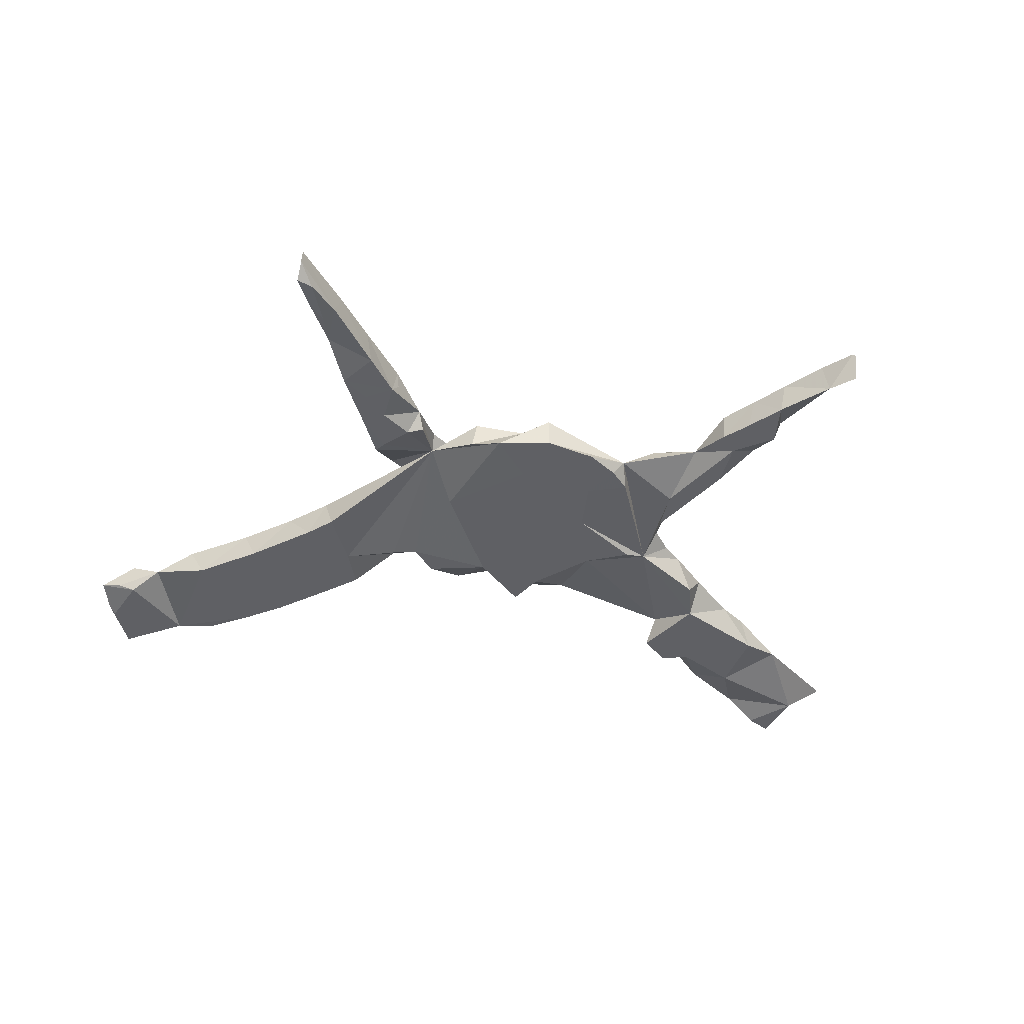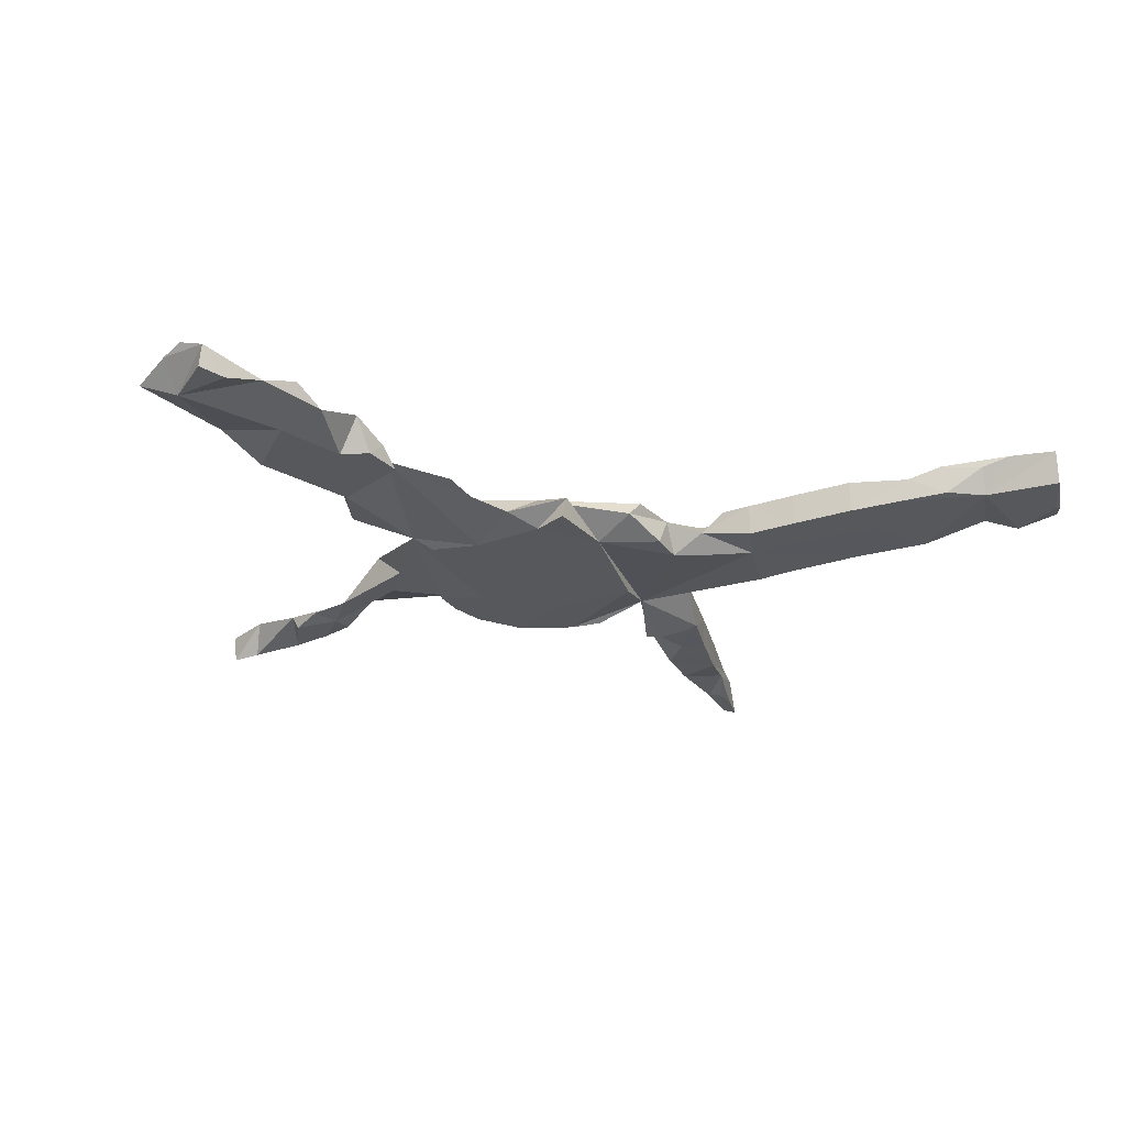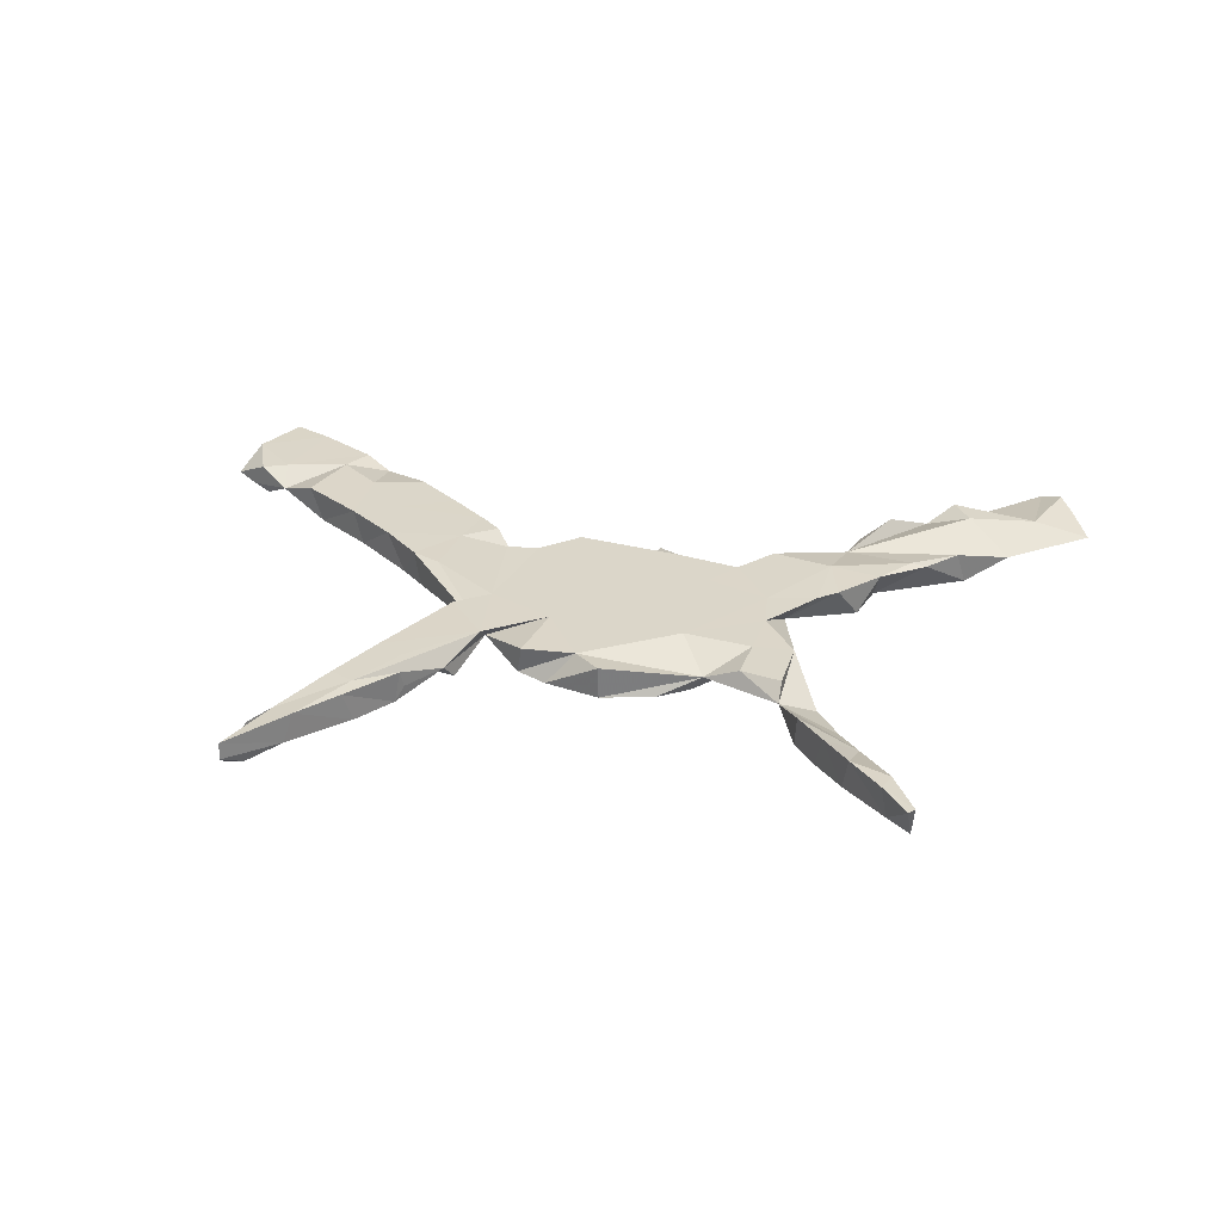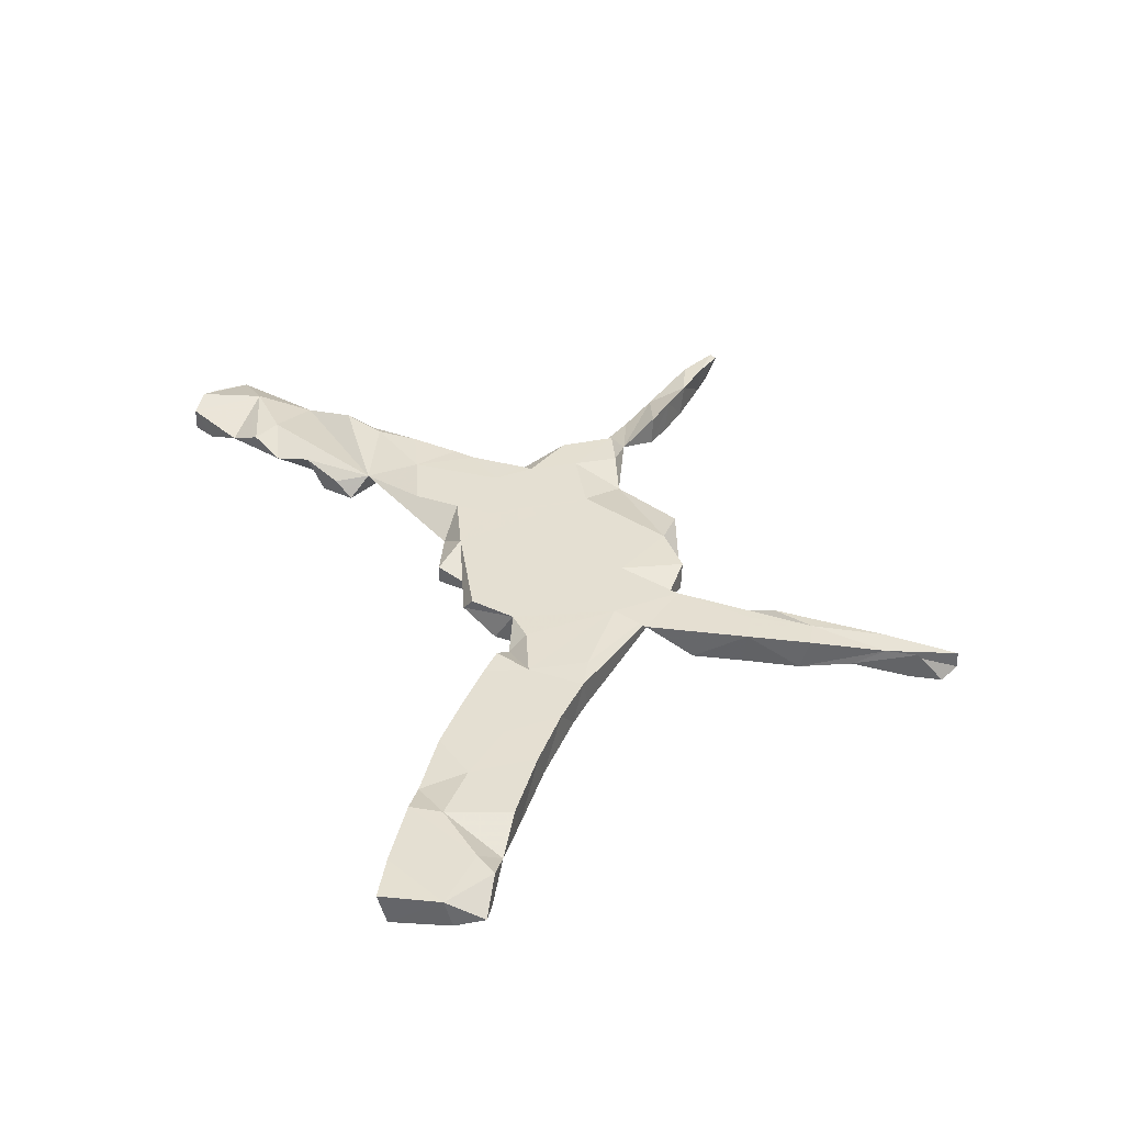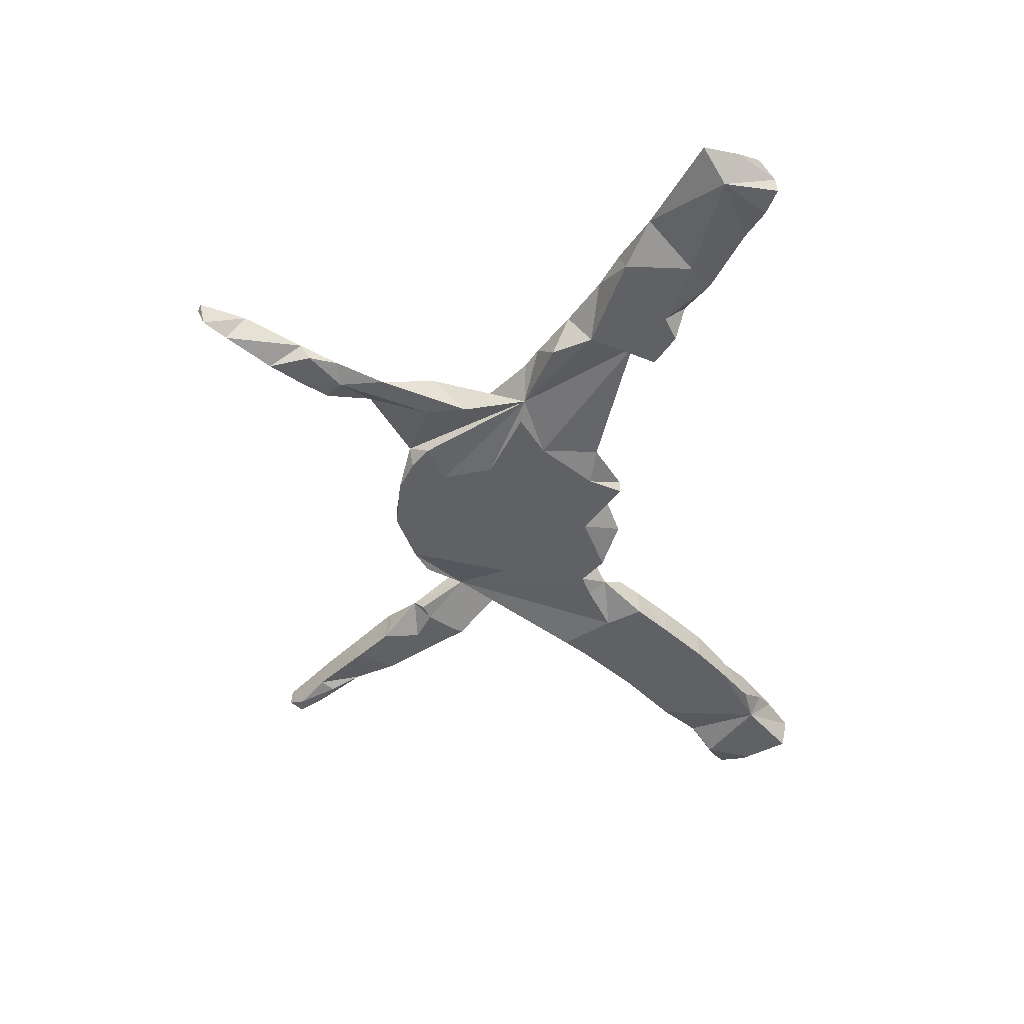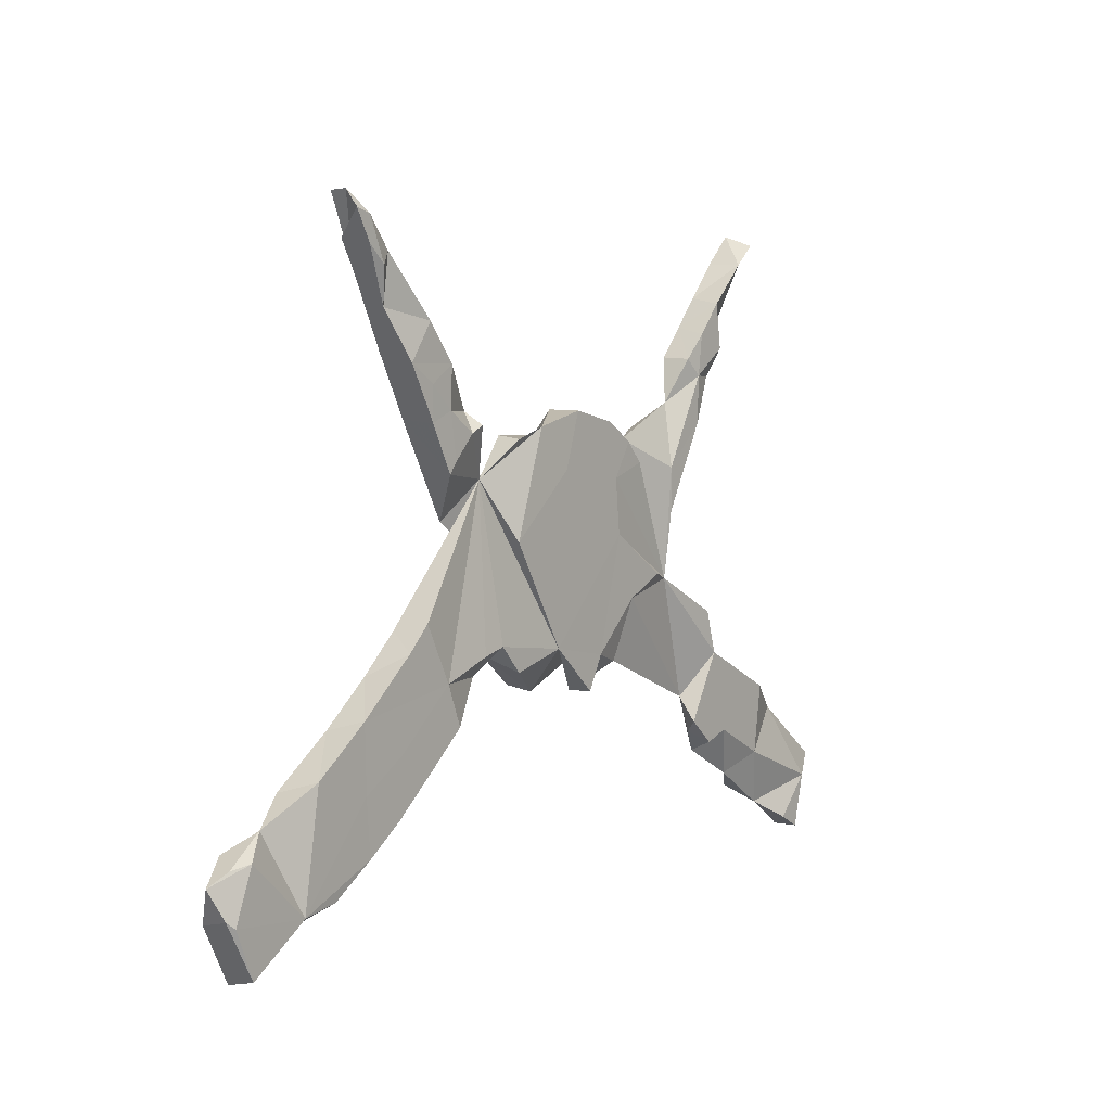
<metadata>
{"format":"obj","ext":"obj","renderer":"f3d","projection":"perspective","resolution":1024,"background":"white","views":[{"elev":-44.1,"azim":167.6,"up":"+Z"},{"elev":-27.8,"azim":-14.1,"up":"+Z"},{"elev":30.1,"azim":-169.3,"up":"+Z"},{"elev":37.2,"azim":70.7,"up":"+Z"},{"elev":-49.0,"azim":-83.9,"up":"+Z"},{"elev":4.3,"azim":126.2,"up":"+Y"}]}
</metadata>
<code>
v 0.8396 -0.3348 -0.004609
v 0.8124 -0.3963 0.02926
v 0.8034 -0.3143 -0.01558
v 0.8059 -0.395 -0.02931
v 0.8184 -0.384 -0.02218
v 0.7721 -0.3072 -0.02931
v 0.7782 -0.3008 0.02846
v 0.7638 -0.4919 0.02806
v 0.7705 -0.4784 -0.02846
v 0.7253 -0.2706 0.000167
v 0.6932 -0.4543 0.02931
v 0.7327 -0.3162 0.0294
v 0.662 -0.4067 -0.02918
v 0.6499 -0.4304 0.01419
v 0.6307 -0.2108 -0.02935
v 0.6581 -0.2285 0.02916
v 0.6194 -0.3393 0.02939
v 0.5425 -0.2722 0.02933
v 0.5882 -0.3899 0.02899
v 0.5929 -0.3957 -0.02684
v 0.5339 0.6554 -0.003876
v 0.4832 0.5357 0.0256
v 0.5275 -0.1334 -0.02886
v 0.5372 -0.3585 0.01288
v 0.5483 -0.15 0.0291
v 0.5354 0.6273 -0.02673
v 0.5068 0.5759 -0.02644
v 0.533 0.6542 0.02662
v 0.4439 0.5519 0.02904
v 0.5162 -0.3443 -0.02871
v 0.5121 0.585 0.0248
v 0.5074 0.6192 -0.02776
v 0.4498 -0.2959 0.02896
v 0.4747 0.5449 -0.02708
v 0.5247 -0.2471 -0.02941
v 0.4663 -0.1851 0.02942
v 0.4574 0.5668 -0.01965
v 0.4574 0.483 -0.009997
v 0.3779 0.4377 0.02932
v 0.439 -0.194 -0.02935
v 0.4217 -0.04212 -0.02929
v 0.461 -0.07845 0.02962
v 0.4205 0.4148 0.02886
v 0.4489 -0.2958 -0.02937
v 0.3677 -0.2277 0.02881
v 0.3926 -0.01333 0.02872
v 0.413 0.3997 -0.0287
v 0.3669 0.3134 0.0292
v 0.3629 0.308 -0.02845
v 0.3834 0.4806 0.0273
v 0.3647 0.3677 -0.02972
v 0.3792 0.000227 -0.0293
v 0.3695 0.4642 -0.02944
v 0.204 0.2156 0.007229
v 0.3655 -0.2259 -0.02942
v 0.3172 0.3986 -0.02922
v 0.3184 0.3416 0.0295
v 0.3227 -0.09191 0.02946
v 0.308 0.3925 0.0259
v 0.3004 -0.1697 -0.0295
v 0.3212 0.2277 -0.02828
v 0.3391 0.0151 0.02955
v 0.3208 0.3267 -0.0296
v 0.3006 -0.1686 0.02923
v 0.2613 -0.1314 0.03002
v 0.3036 0.386 -0.004493
v 0.3078 0.2475 -0.02969
v 0.3286 -0.0987 -0.0295
v 0.278 0.1498 0.02815
v 0.2674 0.2912 -0.03011
v 0.2303 -0.09898 -0.0001
v 0.2502 0.3243 7.2e-05
v 0.229 -0.06494 0.02979
v 0.2166 0.1111 0.02938
v 0.2386 0.303 -0.02743
v 0.2344 -0.06472 -0.02956
v 0.2062 0.242 0.02925
v 0.1889 -0.05301 -0.02905
v 0.1709 -0.07159 0.02919
v 0.1327 0.2786 -0.02076
v 0.1468 -0.09908 -0.0294
v 0.1465 0.1124 -0.02936
v 0.1246 0.2841 0.02857
v 0.03781 -0.06992 -0.02947
v 0.0812 0.2982 -0.0267
v 0.07827 -0.1391 -0.000629
v 0.02986 0.2832 0.02931
v 0.1127 -0.03175 0.02929
v 0.09866 0.17 0.0293
v -0.01727 0.3231 -0.02919
v 0.1022 -0.128 0.02914
v 0.01484 0.2255 -0.02942
v -0.08599 -0.09371 0.02925
v -0.01632 0.3249 0.02945
v -0.04402 -0.1505 0.008863
v -0.08423 -0.09109 -0.02887
v -0.1376 0.1106 -0.02937
v -0.0521 -0.1504 -0.0296
v -0.1387 0.183 0.0293
v -0.1874 0.2723 6.6e-05
v -0.1112 0.3034 -0.02925
v -0.1467 -0.1094 -0.01149
v -0.1658 0.2683 -0.02935
v -0.177 -0.001858 -0.02937
v -0.1276 0.2068 -0.02944
v -0.1987 -0.06599 0.02943
v -0.1541 -0.01039 0.02933
v -0.2005 0.2319 -0.02839
v -0.3866 -0.199 0.009145
v -0.2577 -0.1317 0.02912
v -0.2866 0.09833 0.0289
v -0.2966 0.02407 -0.01639
v -0.2513 0.288 0.02964
v -0.2726 0.1136 0.02925
v -0.2616 0.2053 0.02933
v -0.2988 0.1432 -0.02931
v -0.2992 0.2203 -0.02933
v -0.2565 0.03557 -0.02939
v -0.3841 0.2976 -0.02896
v -0.323 0.334 0.001177
v -0.3646 -0.1016 0.02936
v -0.2654 0.03598 0.02935
v -0.3331 0.2039 0.02884
v -0.3533 0.01574 0.02776
v -0.3241 0.3069 0.02961
v -0.3865 0.3813 -0.02937
v -0.362 0.4142 0.0292
v -0.3587 0.4113 -0.02493
v -0.3875 -0.01227 0.02688
v -0.3754 -0.2404 -0.0294
v -0.4016 -0.2633 0.000876
v -0.4678 0.4488 0.000567
v -0.409 0.4683 0.02871
v -0.4432 -0.1212 -0.02937
v -0.4306 0.3807 -0.01736
v -0.42 -0.04439 -0.02932
v -0.3968 0.4555 -0.02926
v -0.4556 -0.07908 0.02911
v -0.446 0.5112 -0.02918
v -0.4768 -0.2673 -0.02935
v -0.4556 0.5222 0.02911
v -0.4275 -0.284 -0.02933
v -0.4568 -0.3076 0.02857
v -0.4575 0.4309 -0.02933
v -0.5218 0.5835 -0.02787
v -0.507 -0.1411 0.02955
v -0.5234 -0.3564 -7.1e-05
v -0.5118 0.5851 0.02911
v -0.5352 -0.1456 0.02182
v -0.5249 0.5515 0.02819
v -0.5624 0.6197 -0.02795
v -0.5858 -0.3222 -0.02945
v -0.5671 0.631 0.02655
v -0.5563 0.6375 0.02215
v -0.5883 -0.1869 0.02916
v -0.604 -0.337 0.02935
v -0.6043 -0.1991 -0.02925
v -0.5716 -0.389 0.029
v -0.6293 -0.4256 -0.001625
v -0.7244 -0.3473 0.02934
v -0.7633 -0.3896 -0.02938
v -0.6804 -0.25 4.4e-05
v -0.7357 -0.4855 0.01415
v -0.6932 -0.4622 -0.02921
v -0.7383 -0.4859 -0.02911
v -0.7713 -0.4577 0.02963
v -0.8258 -0.3565 -0.000193
v -0.7931 -0.4221 0.01917
f 20 14 19
f 11 19 14
f 24 20 19
f 13 14 20
f 14 13 11
f 8 11 13
f 100 101 103
f 105 103 101
f 108 100 103
f 101 100 90
f 94 90 100
f 92 101 90
f 42 25 23
f 15 23 25
f 41 42 23
f 36 25 42
f 90 94 85
f 87 85 94
f 10 7 3
f 1 3 7
f 6 10 3
f 54 61 69
f 48 69 61
f 67 61 54
f 61 49 48
f 47 48 49
f 56 66 59
f 72 59 66
f 50 56 59
f 141 132 133
f 127 133 132
f 139 141 133
f 150 132 141
f 132 120 127
f 128 127 120
f 58 71 65
f 64 65 71
f 64 58 65
f 73 71 58
f 36 58 64
f 148 141 145
f 139 145 141
f 150 141 148
f 133 128 137
f 126 137 128
f 139 133 137
f 127 128 133
f 126 128 120
f 87 93 89
f 88 89 93
f 74 89 88
f 88 79 74
f 73 74 79
f 91 79 88
f 71 79 78
f 81 78 79
f 73 79 71
f 76 71 78
f 45 36 64
f 42 58 36
f 33 36 45
f 55 45 64
f 18 36 33
f 44 33 45
f 25 36 18
f 24 18 33
f 17 18 24
f 44 24 33
f 16 18 17
f 19 17 24
f 12 17 19
f 30 20 24
f 12 19 11
f 153 148 154
f 145 154 148
f 151 153 154
f 150 148 153
f 151 154 145
f 58 74 73
f 10 17 12
f 2 12 11
f 11 8 2
f 9 2 8
f 99 87 100
f 94 100 87
f 93 87 99
f 107 93 99
f 83 87 89
f 62 74 58
f 77 89 74
f 46 62 58
f 54 74 62
f 46 58 42
f 16 25 18
f 15 25 16
f 10 16 17
f 1 2 5
f 9 5 2
f 46 54 62
f 69 74 54
f 54 46 52
f 41 52 46
f 68 54 52
f 41 46 42
f 35 23 15
f 7 10 12
f 12 2 7
f 1 7 2
f 80 85 87
f 80 87 83
f 54 83 89
f 80 83 54
f 77 54 89
f 72 54 77
f 69 77 74
f 10 15 16
f 85 80 54
f 48 77 69
f 39 72 77
f 75 54 72
f 59 72 39
f 57 39 77
f 48 39 57
f 48 57 77
f 56 72 66
f 50 59 39
f 53 56 50
f 43 39 48
f 29 53 50
f 47 56 53
f 47 43 48
f 22 39 43
f 22 43 47
f 29 50 39
f 38 22 47
f 37 53 29
f 22 29 39
f 28 29 22
f 38 31 22
f 26 22 31
f 27 31 38
f 37 28 21
f 22 21 28
f 32 37 21
f 29 28 37
f 21 22 26
f 27 26 31
f 144 139 137
f 132 145 139
f 150 151 145
f 132 150 145
f 153 151 150
f 44 30 24
f 35 30 44
f 55 44 45
f 40 44 55
f 71 60 64
f 55 64 60
f 68 60 71
f 86 81 79
f 84 78 81
f 86 84 81
f 54 78 84
f 97 92 84
f 82 84 92
f 96 97 84
f 105 92 97
f 112 105 97
f 101 92 105
f 100 108 112
f 105 112 108
f 117 100 112
f 113 100 120
f 117 120 100
f 115 100 113
f 117 126 120
f 144 137 126
f 135 144 126
f 132 139 144
f 135 132 144
f 91 86 79
f 104 97 96
f 103 105 108
f 116 117 112
f 119 126 117
f 116 119 117
f 135 126 119
f 120 135 119
f 118 112 97
f 123 120 119
f 132 135 120
f 93 86 91
f 98 96 84
f 102 104 96
f 118 97 104
f 116 123 119
f 93 84 86
f 112 118 104
f 123 116 112
f 98 84 95
f 93 95 84
f 95 96 98
f 109 104 102
f 102 96 95
f 93 102 95
f 106 109 102
f 112 104 109
f 121 109 110
f 106 110 109
f 129 112 136
f 134 136 112
f 124 112 129
f 138 129 136
f 134 112 109
f 138 136 134
f 149 138 134
f 130 134 109
f 131 130 109
f 140 134 130
f 157 134 140
f 142 140 130
f 142 130 131
f 143 142 131
f 109 143 131
f 140 142 143
f 134 157 149
f 155 149 157
f 147 140 143
f 109 147 143
f 152 140 147
f 159 152 147
f 157 140 152
f 162 157 152
f 161 162 152
f 155 157 162
f 147 158 159
f 160 159 158
f 161 152 159
f 167 162 161
f 164 161 159
f 160 162 167
f 163 164 159
f 165 161 164
f 167 161 168
f 163 168 161
f 166 167 168
f 165 164 163
f 161 165 163
f 32 21 26
f 27 32 26
f 34 32 27
f 34 27 38
f 37 32 34
f 38 37 34
f 38 53 37
f 47 53 38
f 51 56 47
f 51 47 49
f 63 56 51
f 63 51 49
f 67 63 49
f 72 56 63
f 67 49 61
f 70 72 63
f 67 70 63
f 75 72 70
f 54 70 67
f 54 75 70
f 6 3 1
f 82 85 54
f 1 5 4
f 9 4 5
f 6 1 4
f 13 6 4
f 13 10 6
f 13 15 10
f 92 85 82
f 90 85 92
f 9 13 4
f 35 15 13
f 40 23 35
f 68 52 41
f 84 82 54
f 30 35 13
f 44 40 35
f 68 23 40
f 55 68 40
f 41 23 68
f 76 54 68
f 8 13 9
f 71 76 68
f 78 54 76
f 20 30 13
f 60 68 55
f 166 168 163
f 160 163 159
f 156 162 160
f 166 160 167
f 156 158 147
f 121 110 106
f 114 123 112
f 160 166 163
f 156 160 158
f 109 162 156
f 109 156 147
f 109 155 162
f 146 155 109
f 146 149 155
f 138 149 146
f 121 146 109
f 121 138 146
f 129 138 121
f 124 129 121
f 122 124 121
f 111 124 122
f 106 122 121
f 111 112 124
f 106 102 93
f 114 112 111
f 114 111 122
f 107 122 106
f 107 106 93
f 99 114 122
f 99 122 107
f 115 123 114
f 125 120 123
f 99 115 114
f 125 123 115
f 100 115 99
f 88 93 91
f 113 120 125
f 113 125 115

</code>
